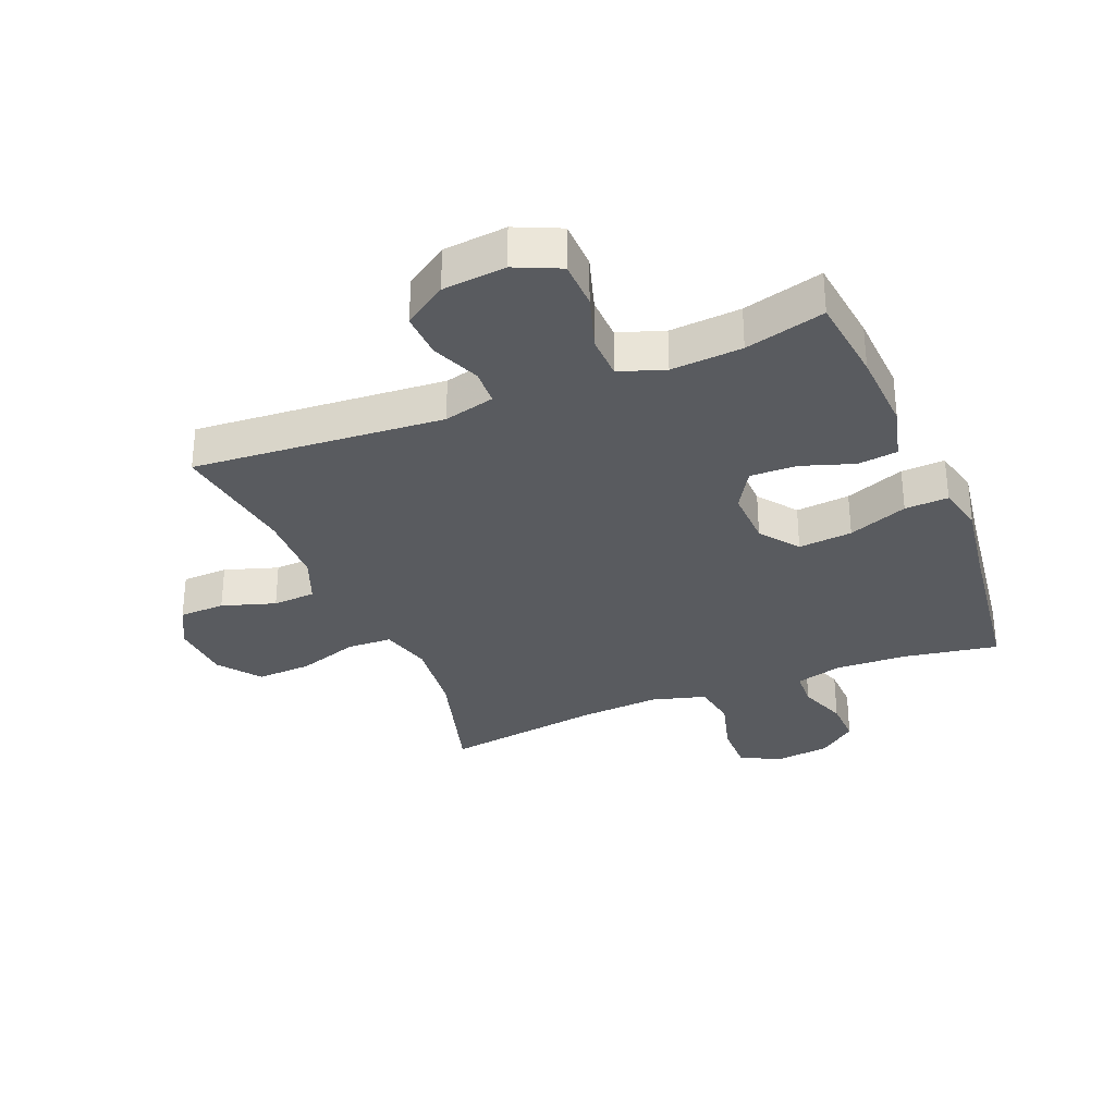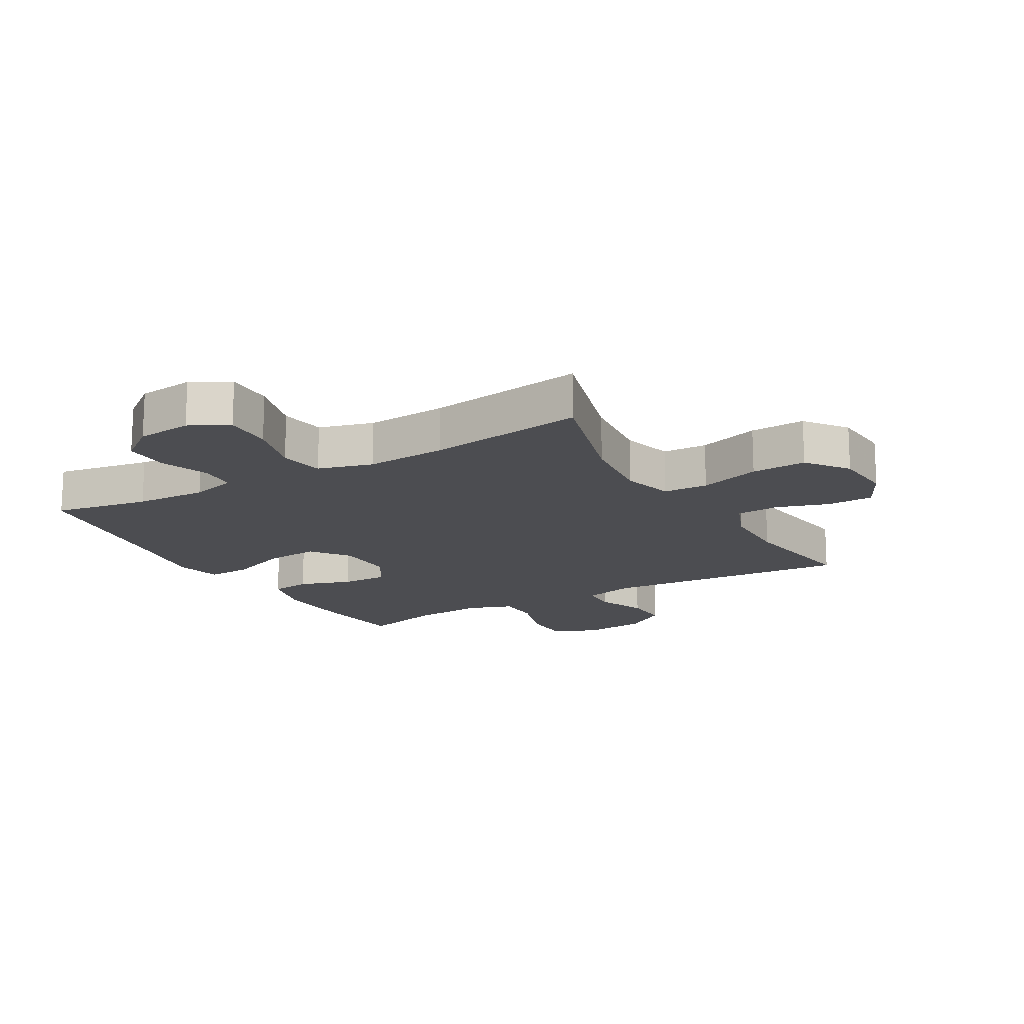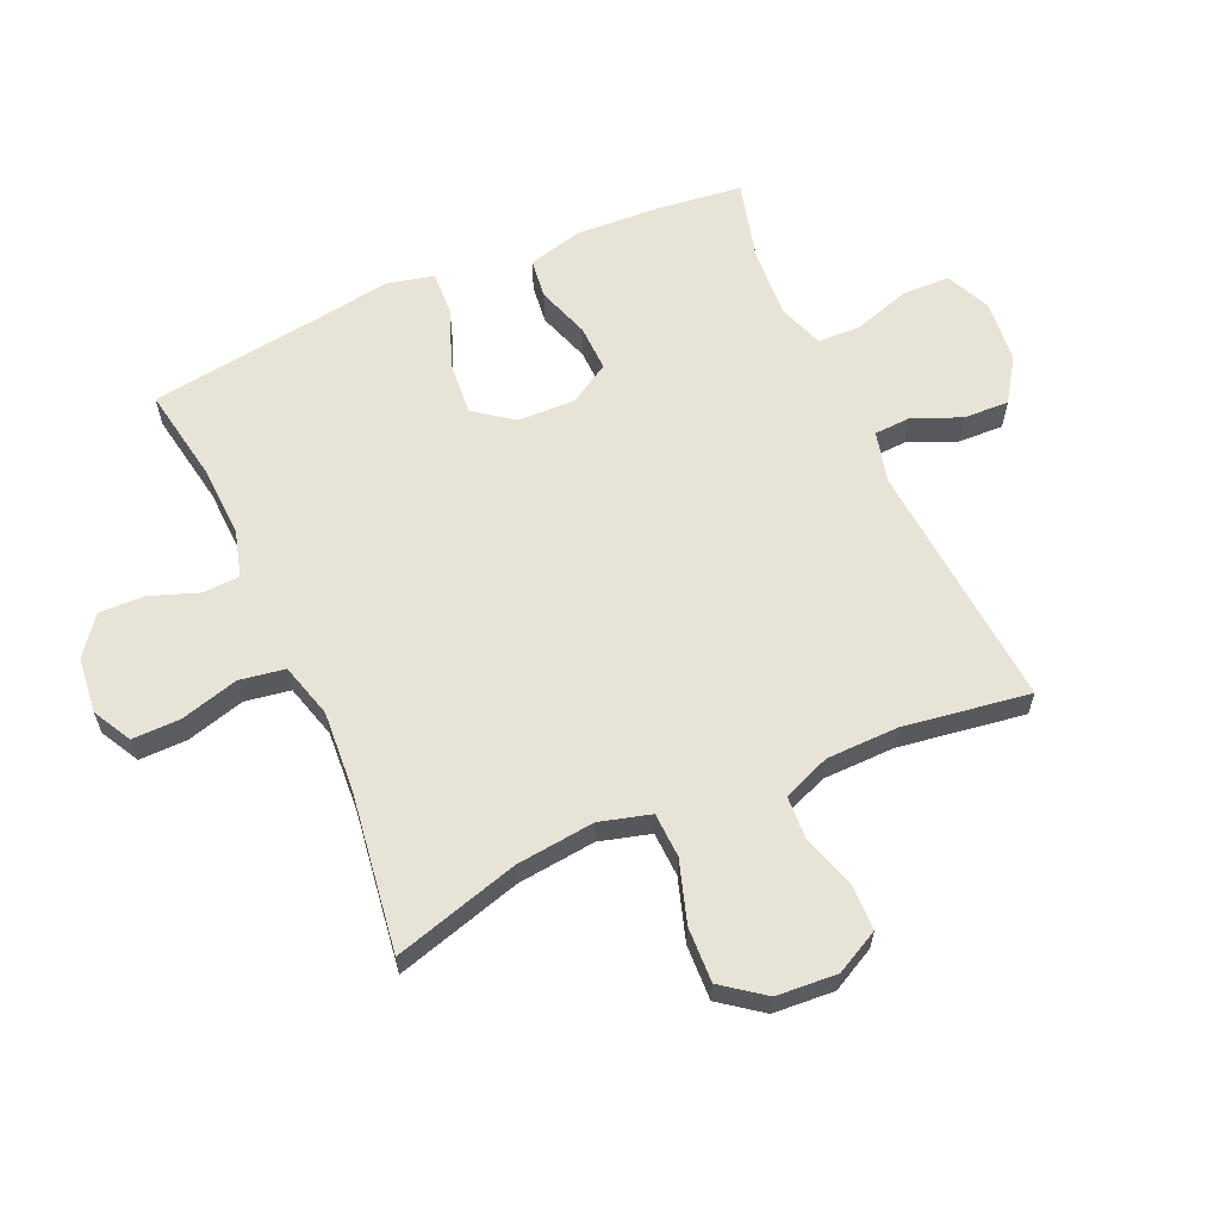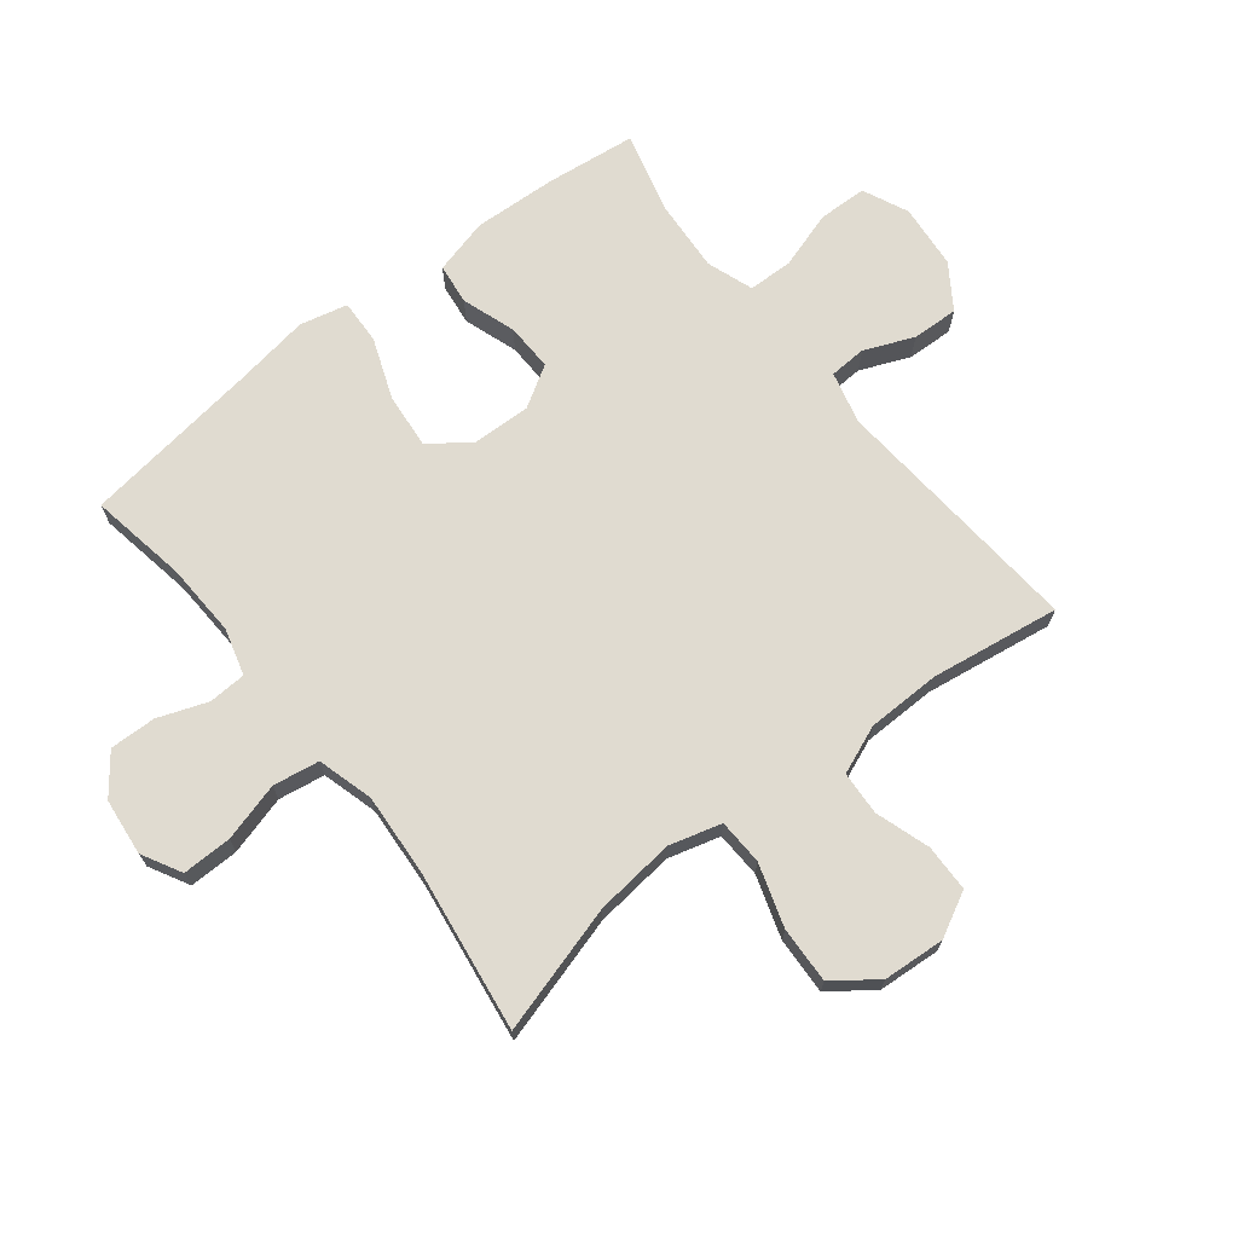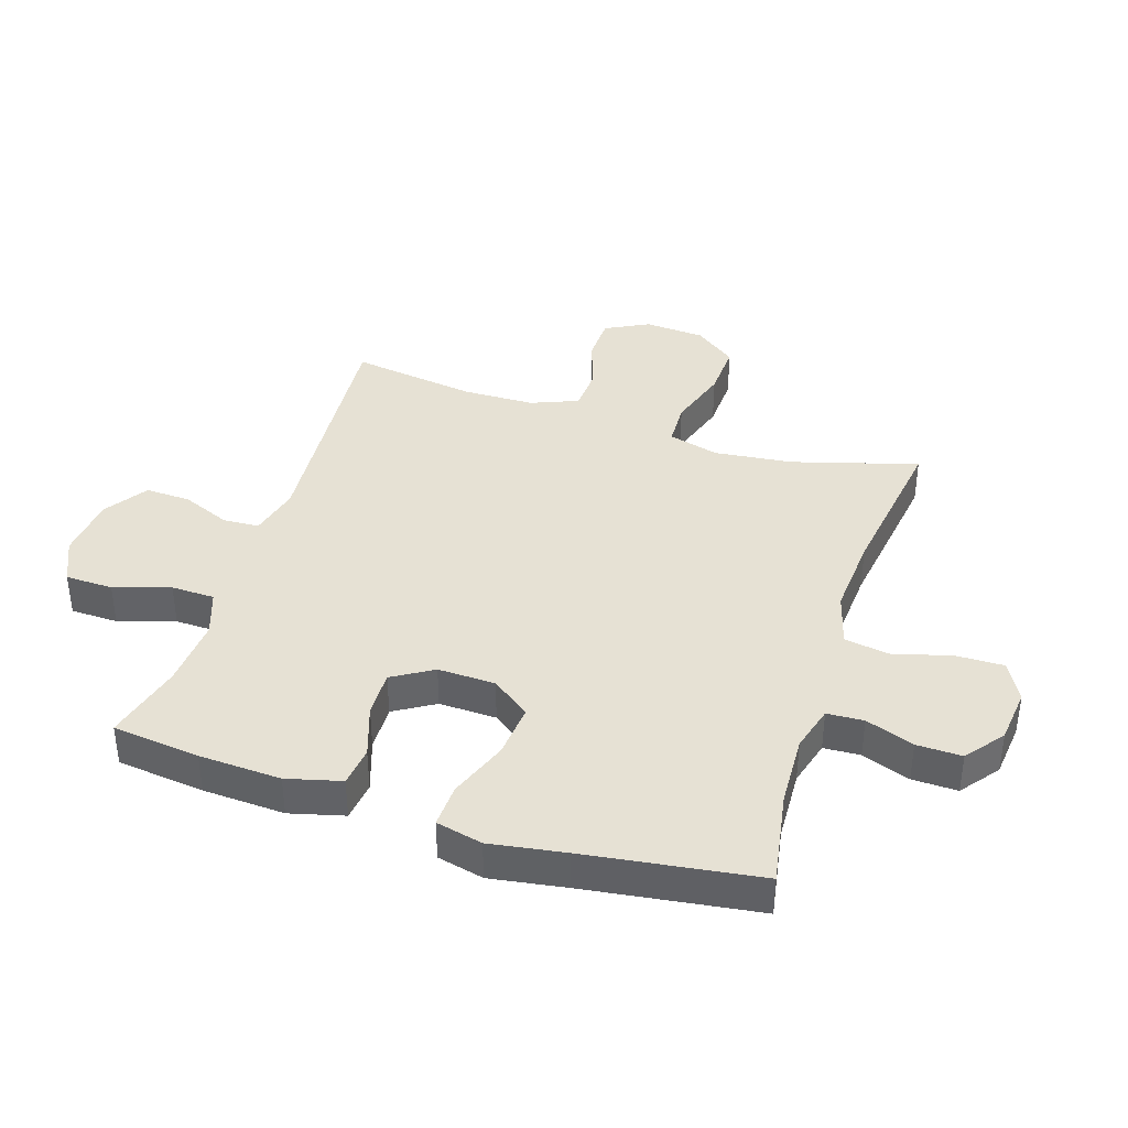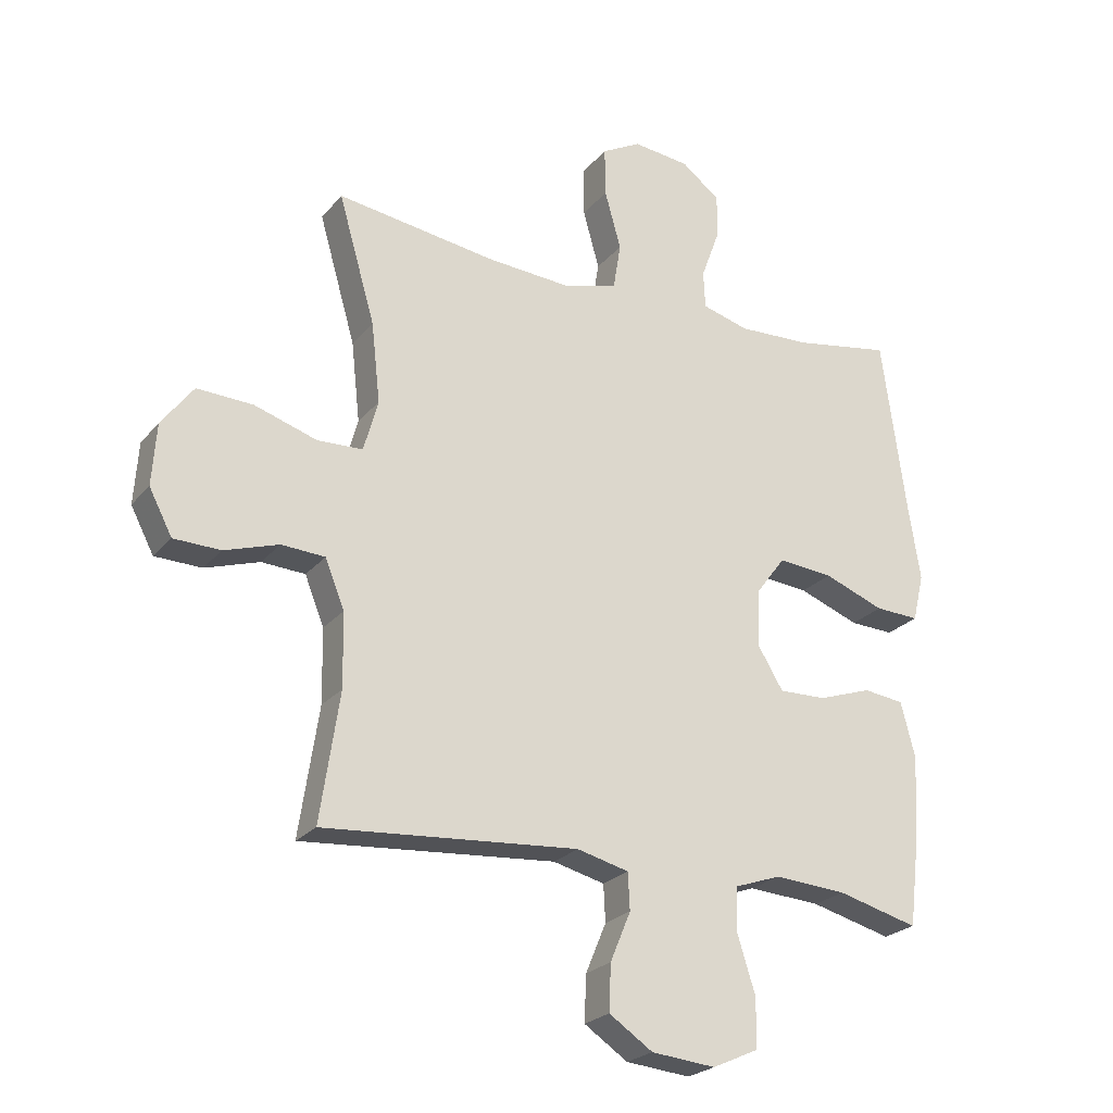
<metadata>
{"format":"obj","ext":"obj","renderer":"f3d","projection":"perspective","resolution":1024,"background":"white","views":[{"elev":-32.0,"azim":-157.7,"up":"+Y"},{"elev":-16.2,"azim":30.0,"up":"+Y"},{"elev":61.7,"azim":66.0,"up":"+Y"},{"elev":69.9,"azim":51.7,"up":"+Y"},{"elev":39.0,"azim":-72.3,"up":"+Y"},{"elev":-23.9,"azim":150.7,"up":"+Z"}]}
</metadata>
<code>
v -0.5 0.07 -0.5
v -0.517 0.07 -0.357
v -0.524 0.07 -0.223
v -0.501 0.07 -0.134
v -0.436 0.07 -0.126
v -0.35 0.07 -0.155
v -0.274 0.07 -0.157
v -0.234 0.07 -0.091
v -0.237 0.07 0.003
v -0.284 0.07 0.066
v -0.372 0.07 0.058
v -0.469 0.07 0.021
v -0.54 0.07 0.018
v -0.558 0.07 0.094
v -0.539 0.07 0.216
v -0.5 0.07 0.5
v -0.344 0.07 0.473
v -0.227 0.07 0.468
v -0.152 0.07 0.489
v -0.149 0.07 0.549
v -0.178 0.07 0.628
v -0.18 0.07 0.702
v -0.118 0.07 0.75
v -0.027 0.07 0.76
v 0.036 0.07 0.726
v 0.035 0.07 0.647
v 0.009 0.07 0.553
v 0.021 0.07 0.479
v 0.11 0.07 0.454
v 0.242 0.07 0.463
v 0.5 0.07 0.5
v 0.441 0.07 0.295
v 0.427 0.07 0.167
v 0.45 0.07 0.084
v 0.523 0.07 0.081
v 0.623 0.07 0.113
v 0.713 0.07 0.117
v 0.764 0.07 0.049
v 0.771 0.07 -0.05
v 0.734 0.07 -0.121
v 0.659 0.07 -0.123
v 0.572 0.07 -0.095
v 0.502 0.07 -0.099
v 0.471 0.07 -0.176
v 0.469 0.07 -0.294
v 0.5 0.07 -0.5
v 0.091 0.07 -0.468
v 0.008 0.07 -0.489
v 0.005 0.07 -0.548
v 0.038 0.07 -0.627
v 0.041 0.07 -0.701
v -0.029 0.07 -0.748
v -0.132 0.07 -0.758
v -0.205 0.07 -0.725
v -0.207 0.07 -0.647
v -0.178 0.07 -0.555
v -0.18 0.07 -0.484
v -0.254 0.07 -0.458
v -0.37 0.07 -0.466
v -0.5 0 -0.5
v -0.517 0 -0.357
v -0.524 0 -0.223
v -0.501 0 -0.134
v -0.436 0 -0.126
v -0.35 0 -0.155
v -0.274 0 -0.157
v -0.234 0 -0.091
v -0.237 0 0.003
v -0.284 0 0.066
v -0.372 0 0.058
v -0.469 0 0.021
v -0.54 0 0.018
v -0.558 0 0.094
v -0.539 0 0.216
v -0.5 0 0.5
v -0.344 0 0.473
v -0.227 0 0.468
v -0.152 0 0.489
v -0.149 0 0.549
v -0.178 0 0.628
v -0.18 0 0.702
v -0.118 0 0.75
v -0.027 0 0.76
v 0.036 0 0.726
v 0.035 0 0.647
v 0.009 0 0.553
v 0.021 0 0.479
v 0.11 0 0.454
v 0.242 0 0.463
v 0.5 0 0.5
v 0.441 0 0.295
v 0.427 0 0.167
v 0.45 0 0.084
v 0.523 0 0.081
v 0.623 0 0.113
v 0.713 0 0.117
v 0.764 0 0.049
v 0.771 0 -0.05
v 0.734 0 -0.121
v 0.659 0 -0.123
v 0.572 0 -0.095
v 0.502 0 -0.099
v 0.471 0 -0.176
v 0.469 0 -0.294
v 0.5 0 -0.5
v 0.091 0 -0.468
v 0.008 0 -0.489
v 0.005 0 -0.548
v 0.038 0 -0.627
v 0.041 0 -0.701
v -0.029 0 -0.748
v -0.132 0 -0.758
v -0.205 0 -0.725
v -0.207 0 -0.647
v -0.178 0 -0.555
v -0.18 0 -0.484
v -0.254 0 -0.458
v -0.37 0 -0.466
f 53 54 55 56
f 53 56 57
f 52 53 57
f 49 50 51 52
f 48 49 52 57
f 47 48 57 58
f 45 46 47
f 44 45 47 58
f 39 40 41 42
f 39 42 43
f 38 39 43
f 35 36 37 38
f 34 35 38 43
f 30 31 32
f 29 30 32 33
f 28 29 33 34
f 24 25 26 27
f 24 27 28
f 23 24 28
f 20 21 22 23
f 19 20 23 28
f 18 19 28 34
f 15 16 17
f 11 12 13 14
f 10 11 14 15
f 3 4 5 6
f 3 6 7
f 59 1 2 3
f 59 3 7
f 58 59 7 8
f 44 58 8
f 43 44 8 9
f 34 43 9 10
f 17 18 34
f 10 15 17 34
f 115 114 113 112
f 116 115 112
f 116 112 111
f 111 110 109 108
f 116 111 108 107
f 117 116 107 106
f 106 105 104
f 117 106 104 103
f 101 100 99 98
f 102 101 98
f 102 98 97
f 97 96 95 94
f 102 97 94 93
f 91 90 89
f 92 91 89 88
f 93 92 88 87
f 86 85 84 83
f 87 86 83
f 87 83 82
f 82 81 80 79
f 87 82 79 78
f 93 87 78 77
f 76 75 74
f 73 72 71 70
f 74 73 70 69
f 65 64 63 62
f 66 65 62
f 62 61 60 118
f 66 62 118
f 67 66 118 117
f 67 117 103
f 68 67 103 102
f 69 68 102 93
f 93 77 76
f 93 76 74 69
f 1 60 61 2
f 2 61 62 3
f 3 62 63 4
f 4 63 64 5
f 5 64 65 6
f 6 65 66 7
f 7 66 67 8
f 8 67 68 9
f 9 68 69 10
f 10 69 70 11
f 11 70 71 12
f 12 71 72 13
f 13 72 73 14
f 14 73 74 15
f 15 74 75 16
f 16 75 76 17
f 17 76 77 18
f 18 77 78 19
f 19 78 79 20
f 20 79 80 21
f 21 80 81 22
f 22 81 82 23
f 23 82 83 24
f 24 83 84 25
f 25 84 85 26
f 26 85 86 27
f 27 86 87 28
f 28 87 88 29
f 29 88 89 30
f 30 89 90 31
f 31 90 91 32
f 32 91 92 33
f 33 92 93 34
f 34 93 94 35
f 35 94 95 36
f 36 95 96 37
f 37 96 97 38
f 38 97 98 39
f 39 98 99 40
f 40 99 100 41
f 41 100 101 42
f 42 101 102 43
f 43 102 103 44
f 44 103 104 45
f 45 104 105 46
f 46 105 106 47
f 47 106 107 48
f 48 107 108 49
f 49 108 109 50
f 50 109 110 51
f 51 110 111 52
f 52 111 112 53
f 53 112 113 54
f 54 113 114 55
f 55 114 115 56
f 56 115 116 57
f 57 116 117 58
f 58 117 118 59
f 59 118 60 1

</code>
